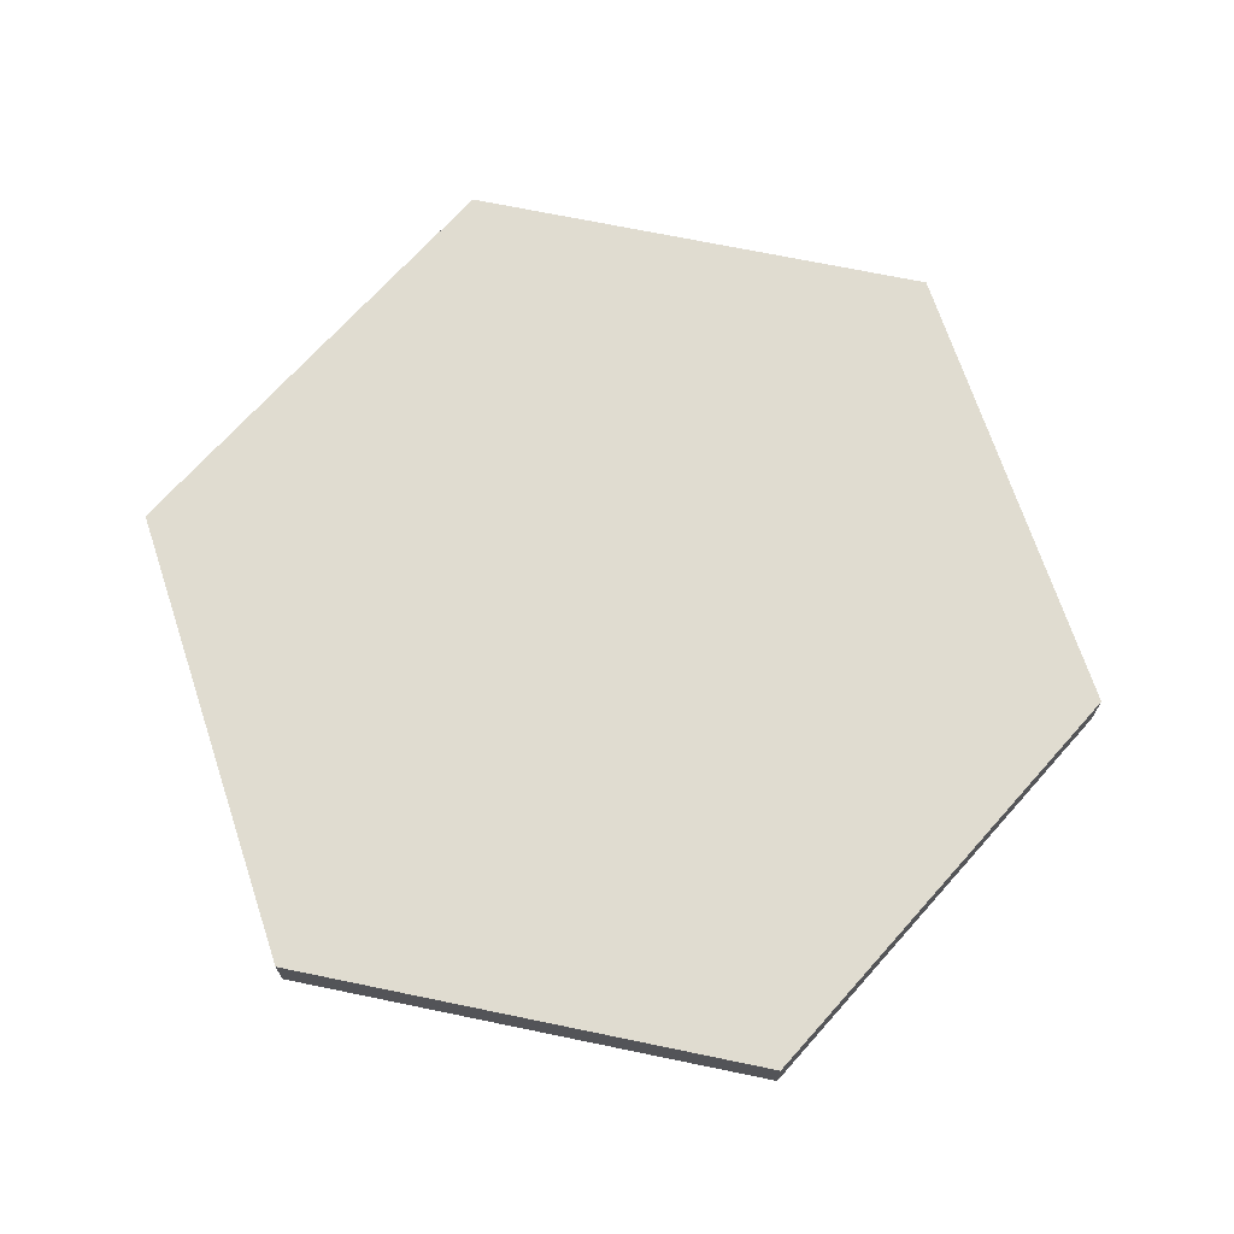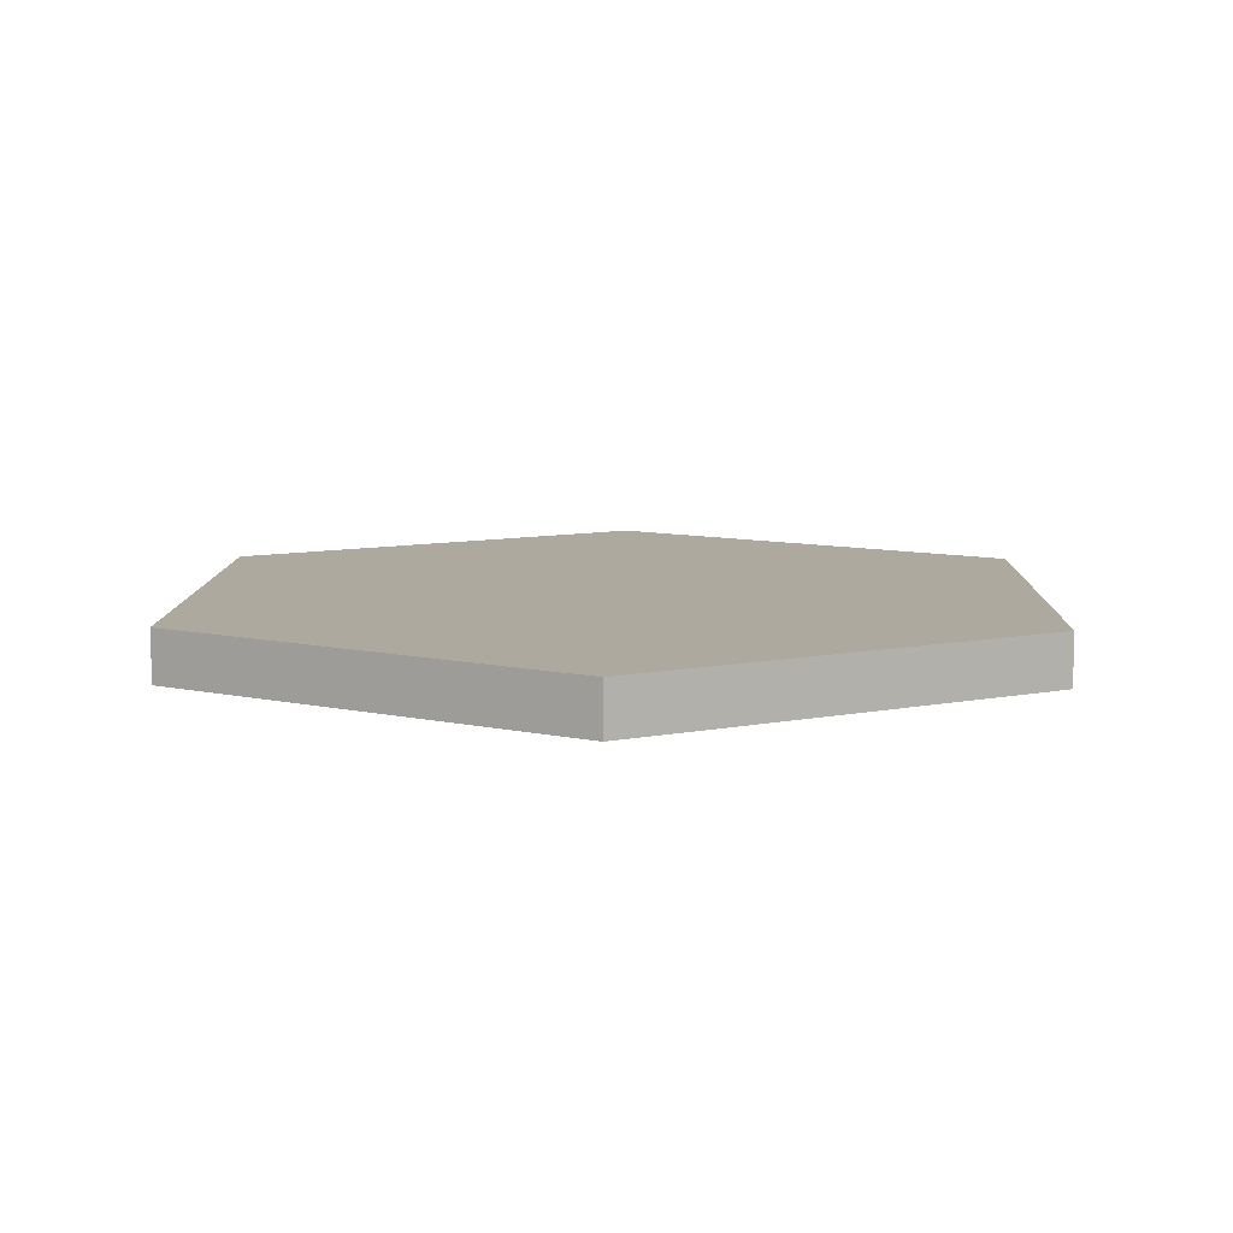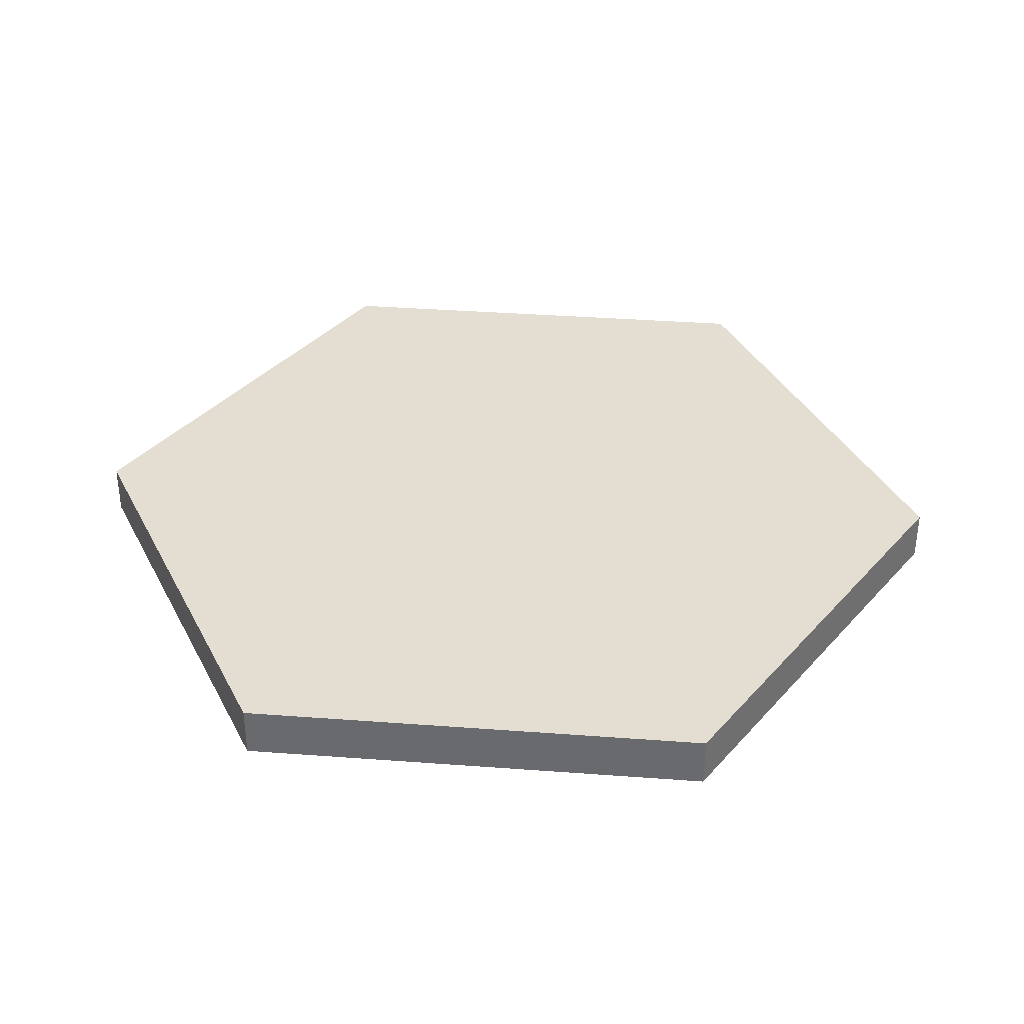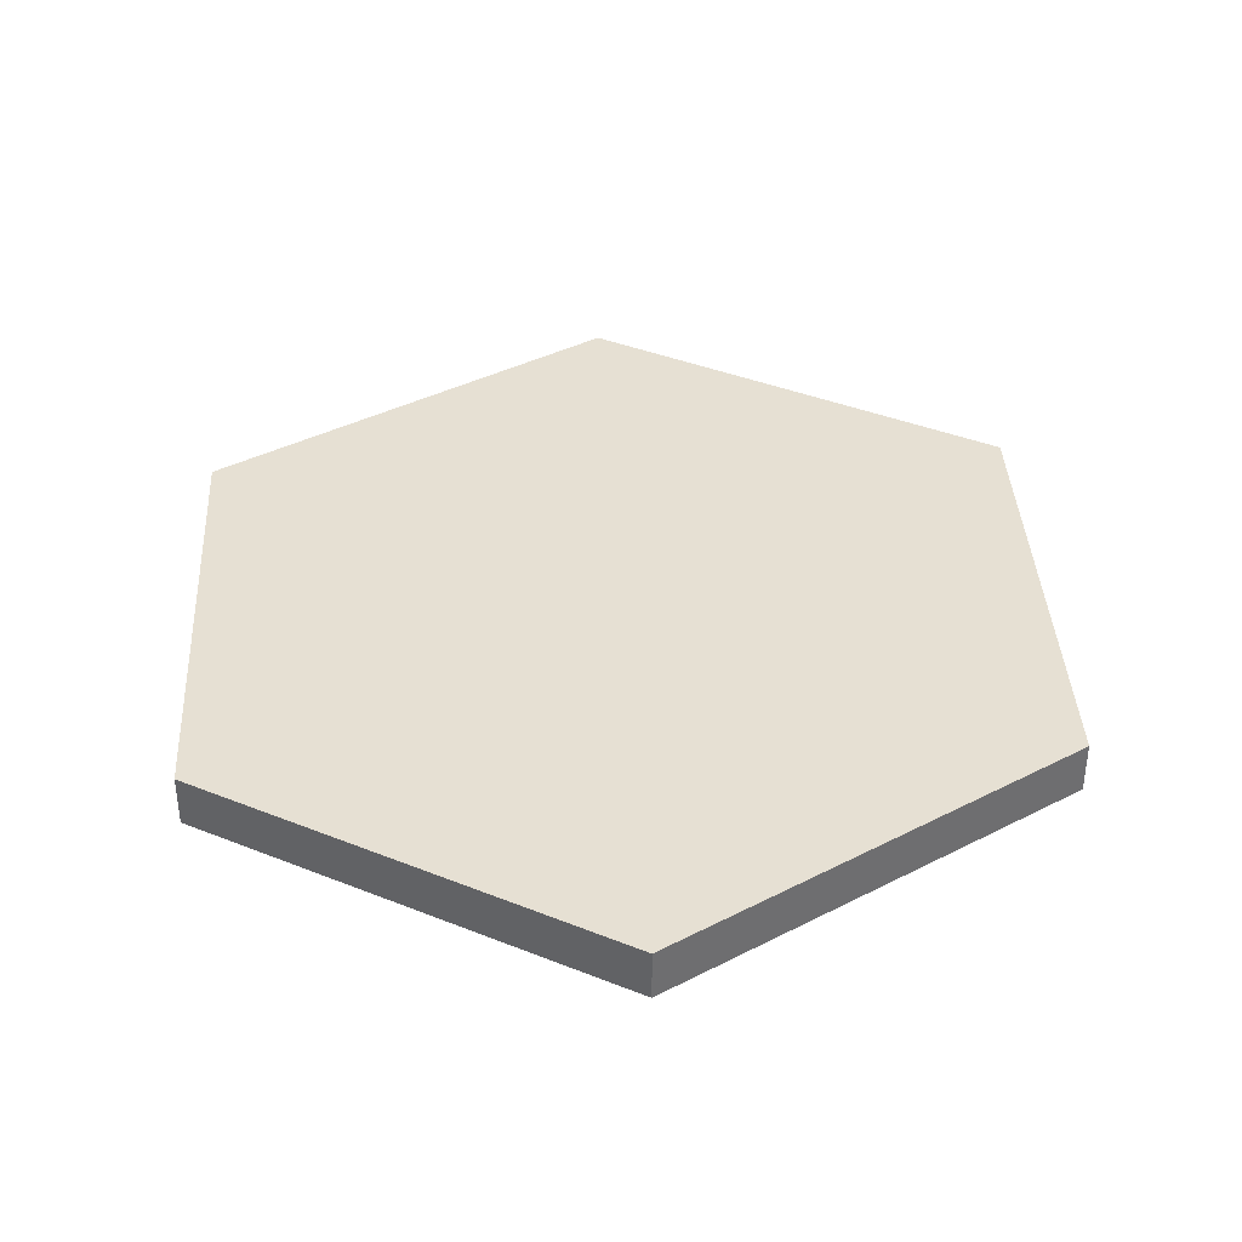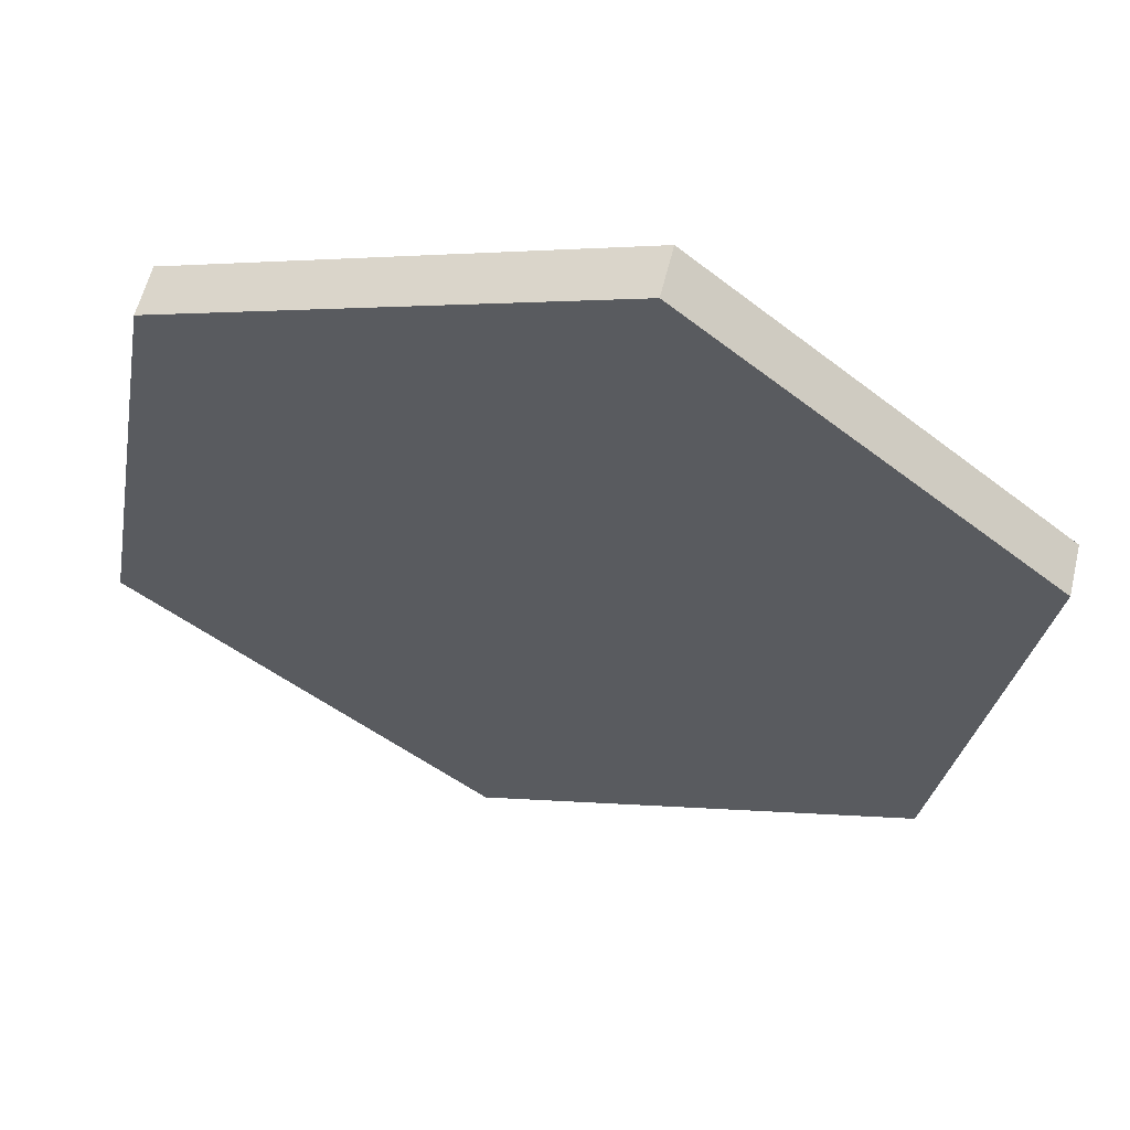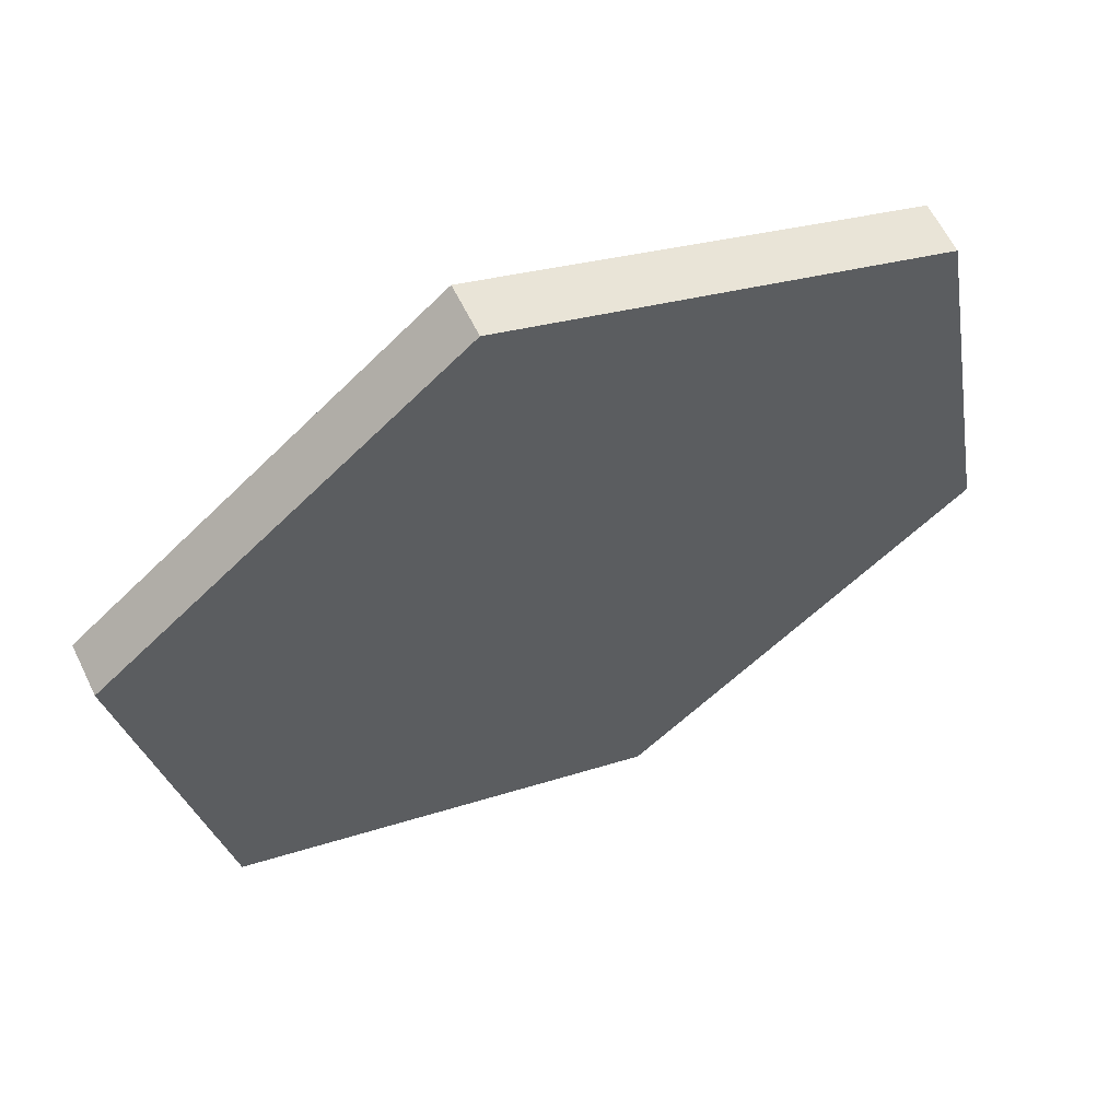
<metadata>
{"format":"obj","ext":"obj","renderer":"f3d","projection":"perspective","resolution":1024,"background":"white","views":[{"elev":69.7,"azim":-128.5,"up":"+Y"},{"elev":9.0,"azim":-108.9,"up":"+Y"},{"elev":36.2,"azim":165.4,"up":"+Y"},{"elev":38.5,"azim":-113.3,"up":"+Y"},{"elev":58.8,"azim":13.6,"up":"+Z"},{"elev":61.5,"azim":154.1,"up":"+Z"}]}
</metadata>
<code>
v -3.464 0 2.887
v 0.7679 0 4.443
v 0.7679 0.5 4.443
v -3.464 0.5 2.887
v -4.232 0 -1.557
v -3.464 0 2.887
v -3.464 0.5 2.887
v -4.232 0.5 -1.557
v -0.7679 0 -4.443
v -4.232 0 -1.557
v -4.232 0.5 -1.557
v -0.7679 0.5 -4.443
v 3.464 0 -2.887
v -0.7679 0 -4.443
v -0.7679 0.5 -4.443
v 3.464 0.5 -2.887
v 4.232 0 1.557
v 3.464 0 -2.887
v 3.464 0.5 -2.887
v 4.232 0.5 1.557
v 0.7679 0 4.443
v 4.232 0 1.557
v 4.232 0.5 1.557
v 0.7679 0.5 4.443
v 0.7679 0.5 4.443
v 4.232 0.5 1.557
v 3.464 0.5 -2.887
v -0.7679 0.5 -4.443
v -4.232 0.5 -1.557
v -3.464 0.5 2.887
v 4.232 0 1.557
v 0.7679 0 4.443
v -3.464 0 2.887
v -4.232 0 -1.557
v -0.7679 0 -4.443
v 3.464 0 -2.887
g 68321300-e2f4-11ea-a45a-54bf646e7e1f
f 1 2 4
f 4 2 3
g 68323a12-e2f4-11ea-87a7-54bf646e7e1f
f 5 6 8
f 8 6 7
g 68326122-e2f4-11ea-afbf-54bf646e7e1f
f 9 10 12
f 12 10 11
g 68328834-e2f4-11ea-a2fa-54bf646e7e1f
f 13 14 16
f 16 14 15
g 6832af54-e2f4-11ea-a8e7-54bf646e7e1f
f 17 18 20
f 20 18 19
g 6832d654-e2f4-11ea-8bc8-54bf646e7e1f
f 21 22 24
f 24 22 23
g 68332478-e2f4-11ea-9a9b-54bf646e7e1f
f 26 27 25
f 25 27 28
f 25 28 30
f 30 28 29
g 68334b7e-e2f4-11ea-9c7e-54bf646e7e1f
f 31 32 36
f 36 32 35
f 35 32 33
f 35 33 34

</code>
